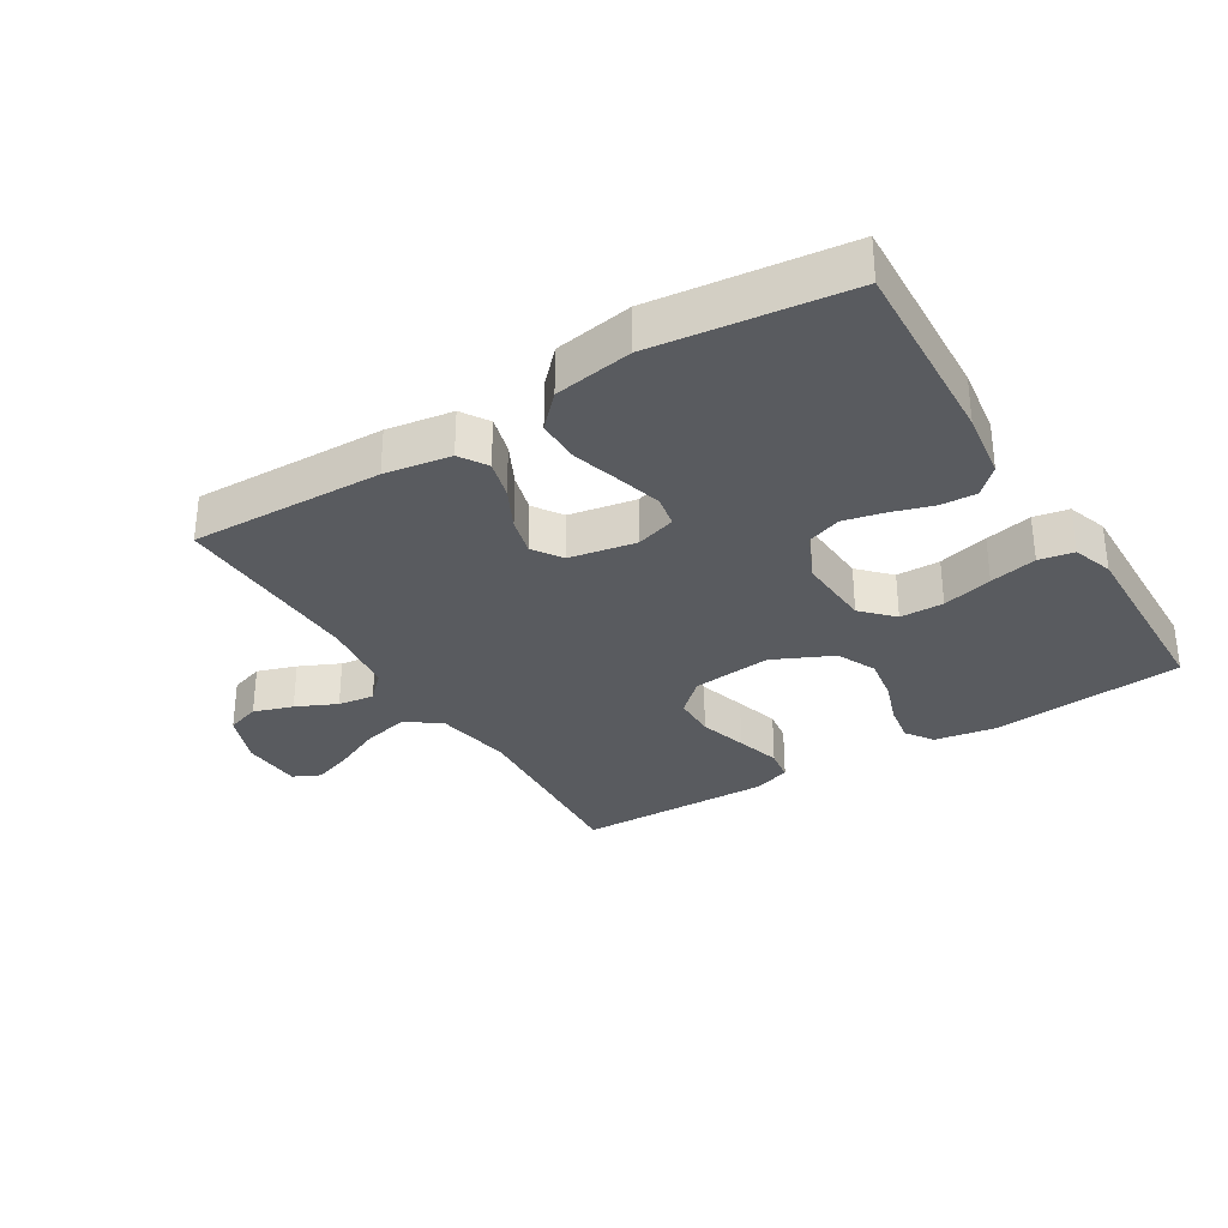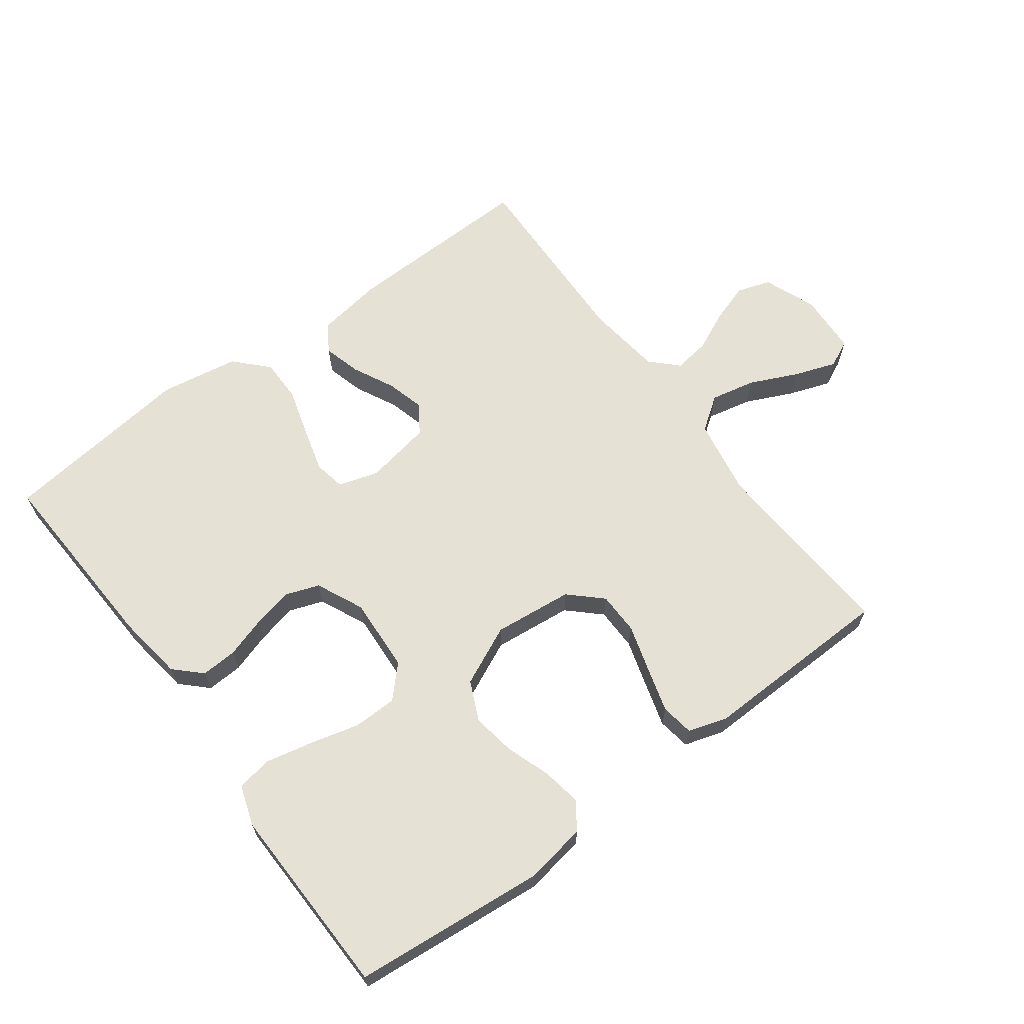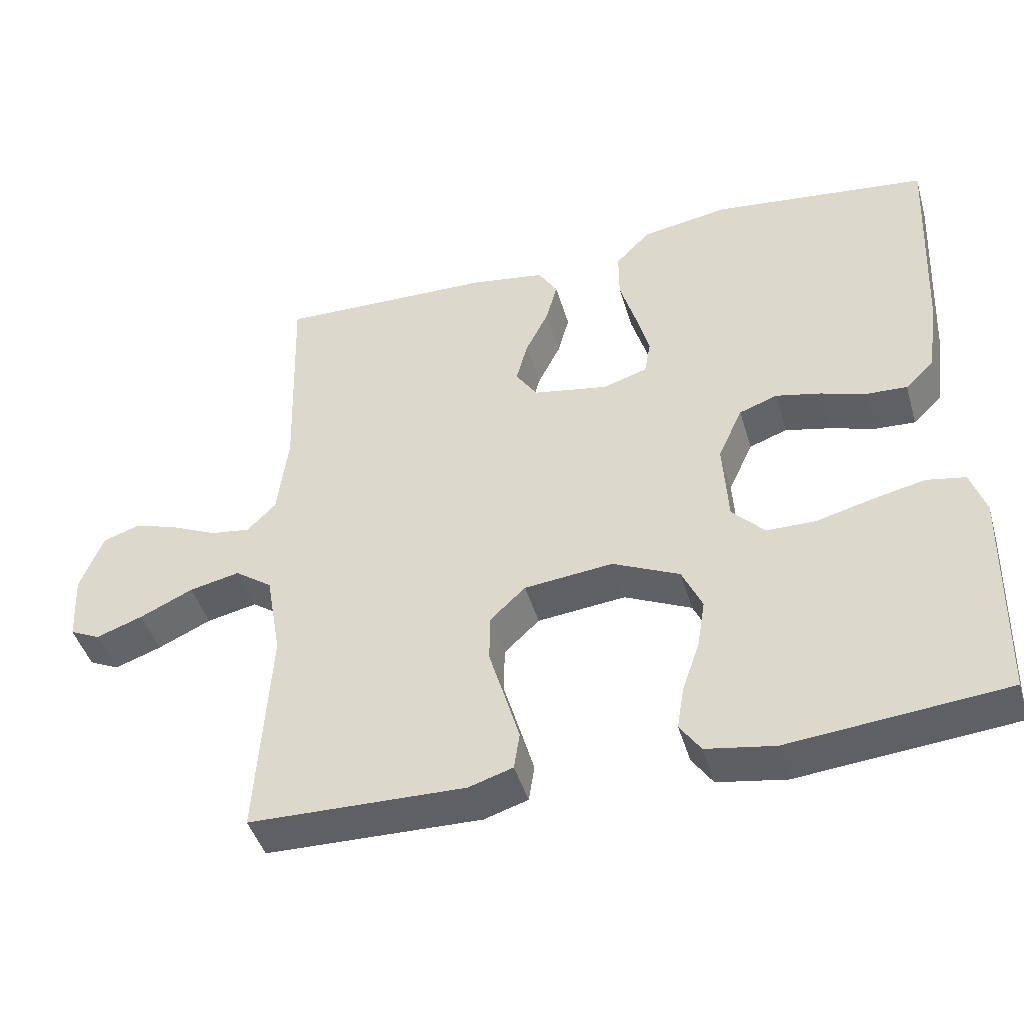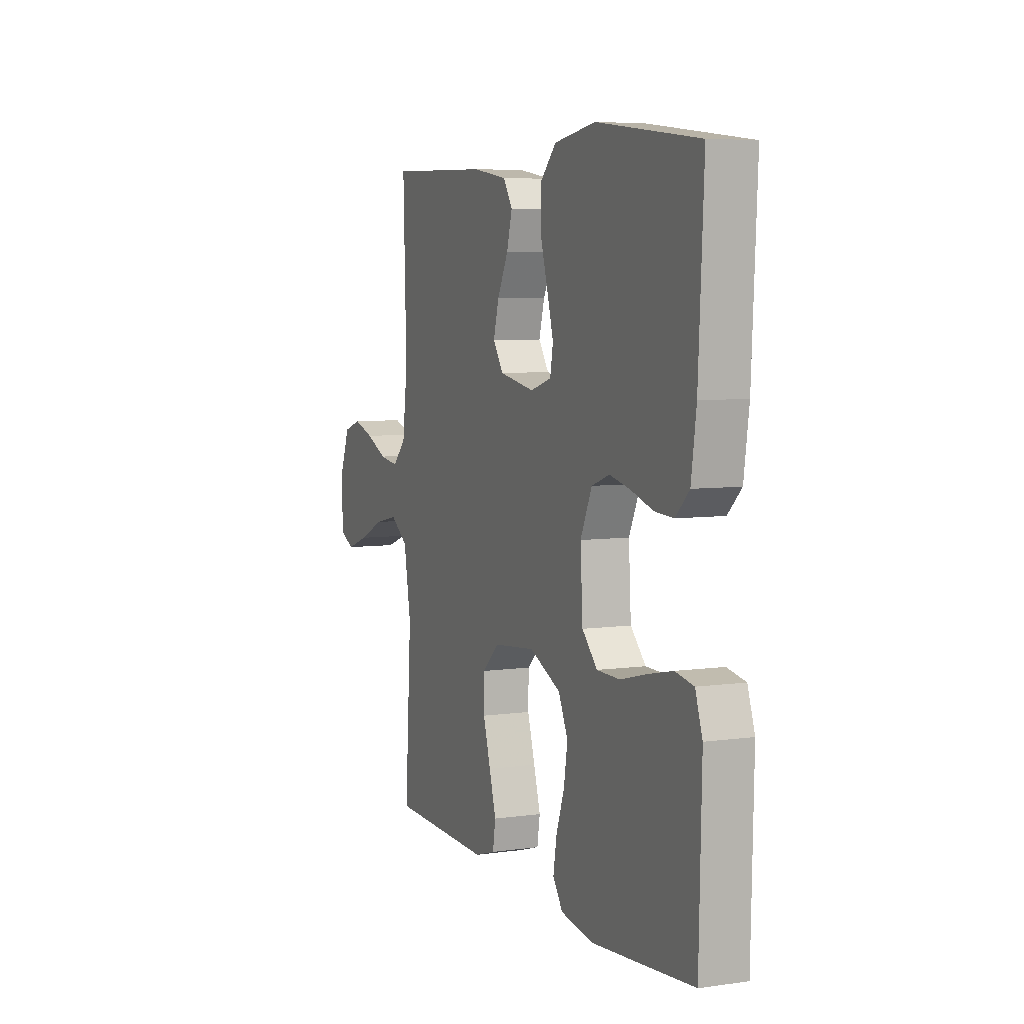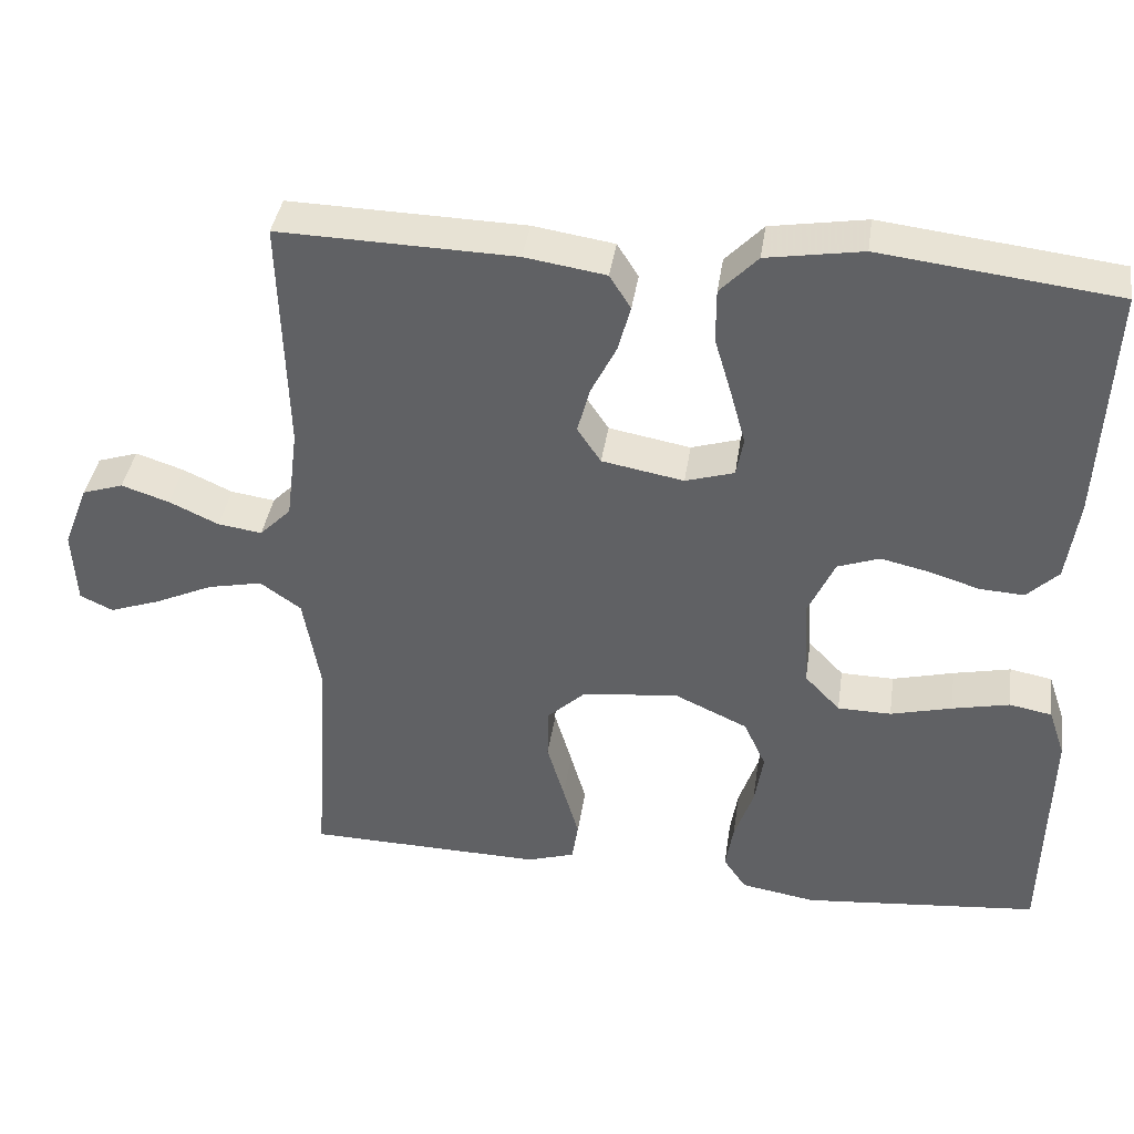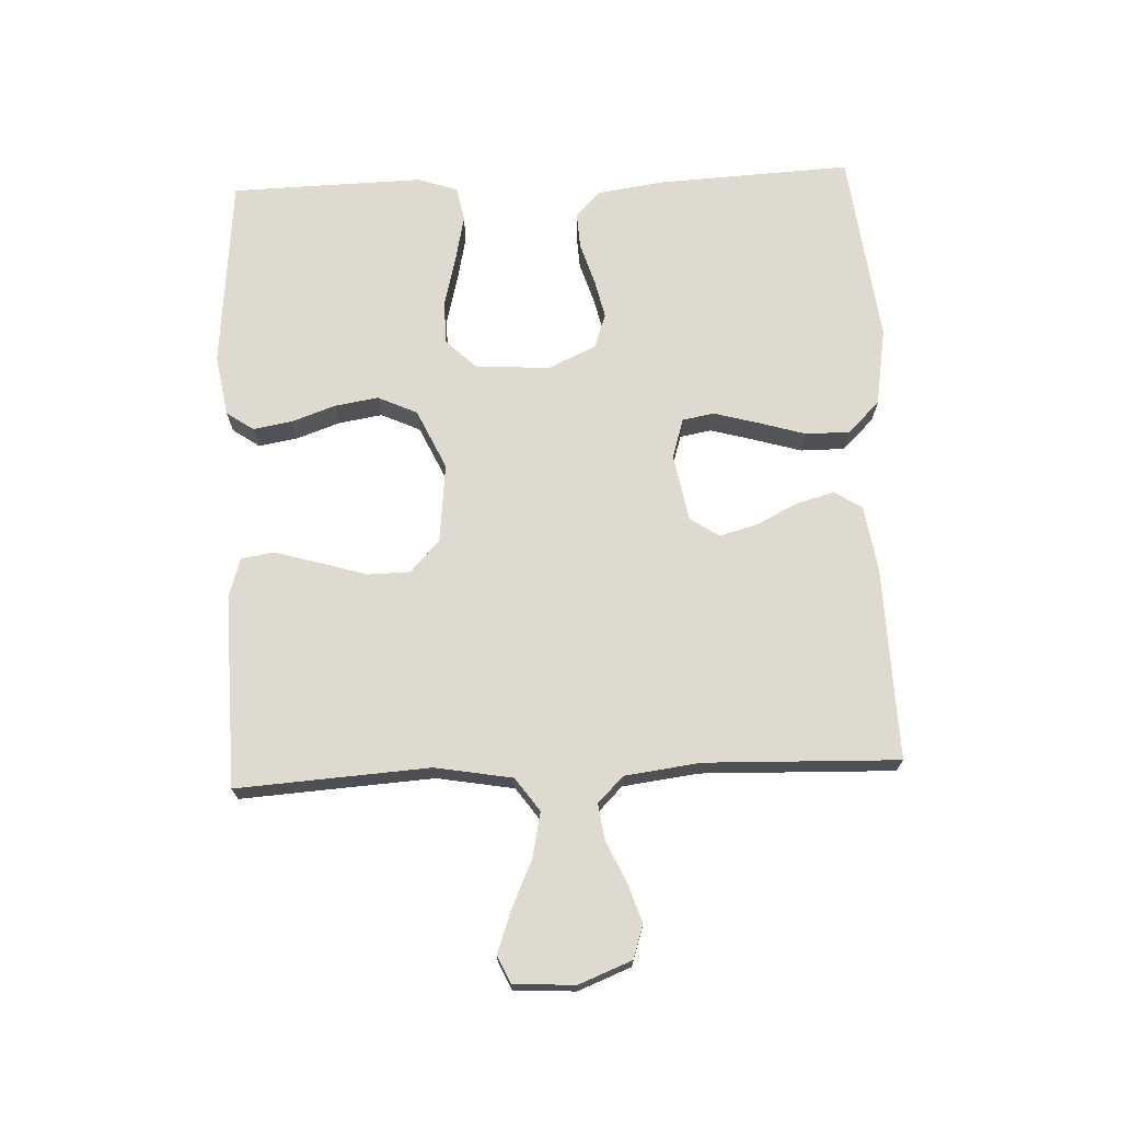
<metadata>
{"format":"obj","ext":"obj","renderer":"f3d","projection":"perspective","resolution":1024,"background":"white","views":[{"elev":-32.0,"azim":31.5,"up":"+Y"},{"elev":65.0,"azim":143.4,"up":"+Y"},{"elev":-44.5,"azim":16.1,"up":"+Z"},{"elev":6.2,"azim":67.1,"up":"+Z"},{"elev":39.1,"azim":8.4,"up":"+Z"},{"elev":71.0,"azim":-92.5,"up":"+Y"}]}
</metadata>
<code>
v 0.5 0.07 0.5
v 0.485 0.07 0.2
v 0.47 0.07 0.095
v 0.43 0.07 0.056
v 0.374 0.07 0.059
v 0.31 0.07 0.079
v 0.248 0.07 0.093
v 0.195 0.07 0.074
v 0.161 0.07 0
v 0.168 0.07 -0.116
v 0.213 0.07 -0.163
v 0.281 0.07 -0.164
v 0.359 0.07 -0.144
v 0.432 0.07 -0.128
v 0.486 0.07 -0.138
v 0.507 0.07 -0.2
v 0.5 0.07 -0.5
v 0.2 0.07 -0.528
v 0.105 0.07 -0.512
v 0.076 0.07 -0.47
v 0.086 0.07 -0.41
v 0.11 0.07 -0.341
v 0.121 0.07 -0.273
v 0.093 0.07 -0.212
v 0 0.07 -0.169
v -0.123 0.07 -0.182
v -0.172 0.07 -0.228
v -0.173 0.07 -0.294
v -0.151 0.07 -0.368
v -0.131 0.07 -0.437
v -0.139 0.07 -0.488
v -0.2 0.07 -0.507
v -0.5 0.07 -0.5
v -0.481 0.07 -0.2
v -0.502 0.07 -0.08
v -0.554 0.07 -0.043
v -0.624 0.07 -0.058
v -0.698 0.07 -0.092
v -0.763 0.07 -0.115
v -0.805 0.07 -0.095
v -0.81 0.07 0
v -0.778 0.07 0.082
v -0.726 0.07 0.099
v -0.665 0.07 0.079
v -0.602 0.07 0.05
v -0.546 0.07 0.042
v -0.506 0.07 0.082
v -0.491 0.07 0.2
v -0.5 0.07 0.5
v -0.2 0.07 0.492
v -0.097 0.07 0.476
v -0.07 0.07 0.433
v -0.086 0.07 0.374
v -0.118 0.07 0.31
v -0.134 0.07 0.251
v -0.104 0.07 0.206
v 0 0.07 0.187
v 0.062 0.07 0.206
v 0.071 0.07 0.255
v 0.052 0.07 0.324
v 0.03 0.07 0.398
v 0.03 0.07 0.466
v 0.078 0.07 0.516
v 0.2 0.07 0.536
v 0.5 0 0.5
v 0.485 0 0.2
v 0.47 0 0.095
v 0.43 0 0.056
v 0.374 0 0.059
v 0.31 0 0.079
v 0.248 0 0.093
v 0.195 0 0.074
v 0.161 0 0
v 0.168 0 -0.116
v 0.213 0 -0.163
v 0.281 0 -0.164
v 0.359 0 -0.144
v 0.432 0 -0.128
v 0.486 0 -0.138
v 0.507 0 -0.2
v 0.5 0 -0.5
v 0.2 0 -0.528
v 0.105 0 -0.512
v 0.076 0 -0.47
v 0.086 0 -0.41
v 0.11 0 -0.341
v 0.121 0 -0.273
v 0.093 0 -0.212
v 0 0 -0.169
v -0.123 0 -0.182
v -0.172 0 -0.228
v -0.173 0 -0.294
v -0.151 0 -0.368
v -0.131 0 -0.437
v -0.139 0 -0.488
v -0.2 0 -0.507
v -0.5 0 -0.5
v -0.481 0 -0.2
v -0.502 0 -0.08
v -0.554 0 -0.043
v -0.624 0 -0.058
v -0.698 0 -0.092
v -0.763 0 -0.115
v -0.805 0 -0.095
v -0.81 0 0
v -0.778 0 0.082
v -0.726 0 0.099
v -0.665 0 0.079
v -0.602 0 0.05
v -0.546 0 0.042
v -0.506 0 0.082
v -0.491 0 0.2
v -0.5 0 0.5
v -0.2 0 0.492
v -0.097 0 0.476
v -0.07 0 0.433
v -0.086 0 0.374
v -0.118 0 0.31
v -0.134 0 0.251
v -0.104 0 0.206
v 0 0 0.187
v 0.062 0 0.206
v 0.071 0 0.255
v 0.052 0 0.324
v 0.03 0 0.398
v 0.03 0 0.466
v 0.078 0 0.516
v 0.2 0 0.536
f 60 61 62 63
f 59 60 63 64
f 58 59 64 1
f 51 52 53 54
f 51 54 55
f 48 49 50 51
f 47 48 51 55
f 46 47 55 56
f 42 43 44 45
f 40 41 42 45
f 40 45 46
f 37 38 39 40
f 36 37 40 46
f 35 36 46 56
f 31 32 33 34
f 28 29 30 31
f 28 31 34 35
f 19 20 21 22
f 19 22 23
f 18 19 23
f 17 18 23
f 16 17 23 24
f 12 13 14 15
f 12 15 16 24
f 3 4 5 6
f 3 6 7
f 58 1 2 3
f 57 58 3 7
f 27 28 35
f 26 27 35 56
f 25 26 56 57
f 11 12 24 25
f 10 11 25
f 9 10 25 57
f 57 7 8
f 8 9 57
f 127 126 125 124
f 128 127 124 123
f 65 128 123 122
f 118 117 116 115
f 119 118 115
f 115 114 113 112
f 119 115 112 111
f 120 119 111 110
f 109 108 107 106
f 109 106 105 104
f 110 109 104
f 104 103 102 101
f 110 104 101 100
f 120 110 100 99
f 98 97 96 95
f 95 94 93 92
f 99 98 95 92
f 86 85 84 83
f 87 86 83
f 87 83 82
f 87 82 81
f 88 87 81 80
f 79 78 77 76
f 88 80 79 76
f 70 69 68 67
f 71 70 67
f 67 66 65 122
f 71 67 122 121
f 99 92 91
f 120 99 91 90
f 121 120 90 89
f 89 88 76 75
f 89 75 74
f 121 89 74 73
f 72 71 121
f 121 73 72
f 1 65 66 2
f 2 66 67 3
f 3 67 68 4
f 4 68 69 5
f 5 69 70 6
f 6 70 71 7
f 7 71 72 8
f 8 72 73 9
f 9 73 74 10
f 10 74 75 11
f 11 75 76 12
f 12 76 77 13
f 13 77 78 14
f 14 78 79 15
f 15 79 80 16
f 16 80 81 17
f 17 81 82 18
f 18 82 83 19
f 19 83 84 20
f 20 84 85 21
f 21 85 86 22
f 22 86 87 23
f 23 87 88 24
f 24 88 89 25
f 25 89 90 26
f 26 90 91 27
f 27 91 92 28
f 28 92 93 29
f 29 93 94 30
f 30 94 95 31
f 31 95 96 32
f 32 96 97 33
f 33 97 98 34
f 34 98 99 35
f 35 99 100 36
f 36 100 101 37
f 37 101 102 38
f 38 102 103 39
f 39 103 104 40
f 40 104 105 41
f 41 105 106 42
f 42 106 107 43
f 43 107 108 44
f 44 108 109 45
f 45 109 110 46
f 46 110 111 47
f 47 111 112 48
f 48 112 113 49
f 49 113 114 50
f 50 114 115 51
f 51 115 116 52
f 52 116 117 53
f 53 117 118 54
f 54 118 119 55
f 55 119 120 56
f 56 120 121 57
f 57 121 122 58
f 58 122 123 59
f 59 123 124 60
f 60 124 125 61
f 61 125 126 62
f 62 126 127 63
f 63 127 128 64
f 64 128 65 1

</code>
